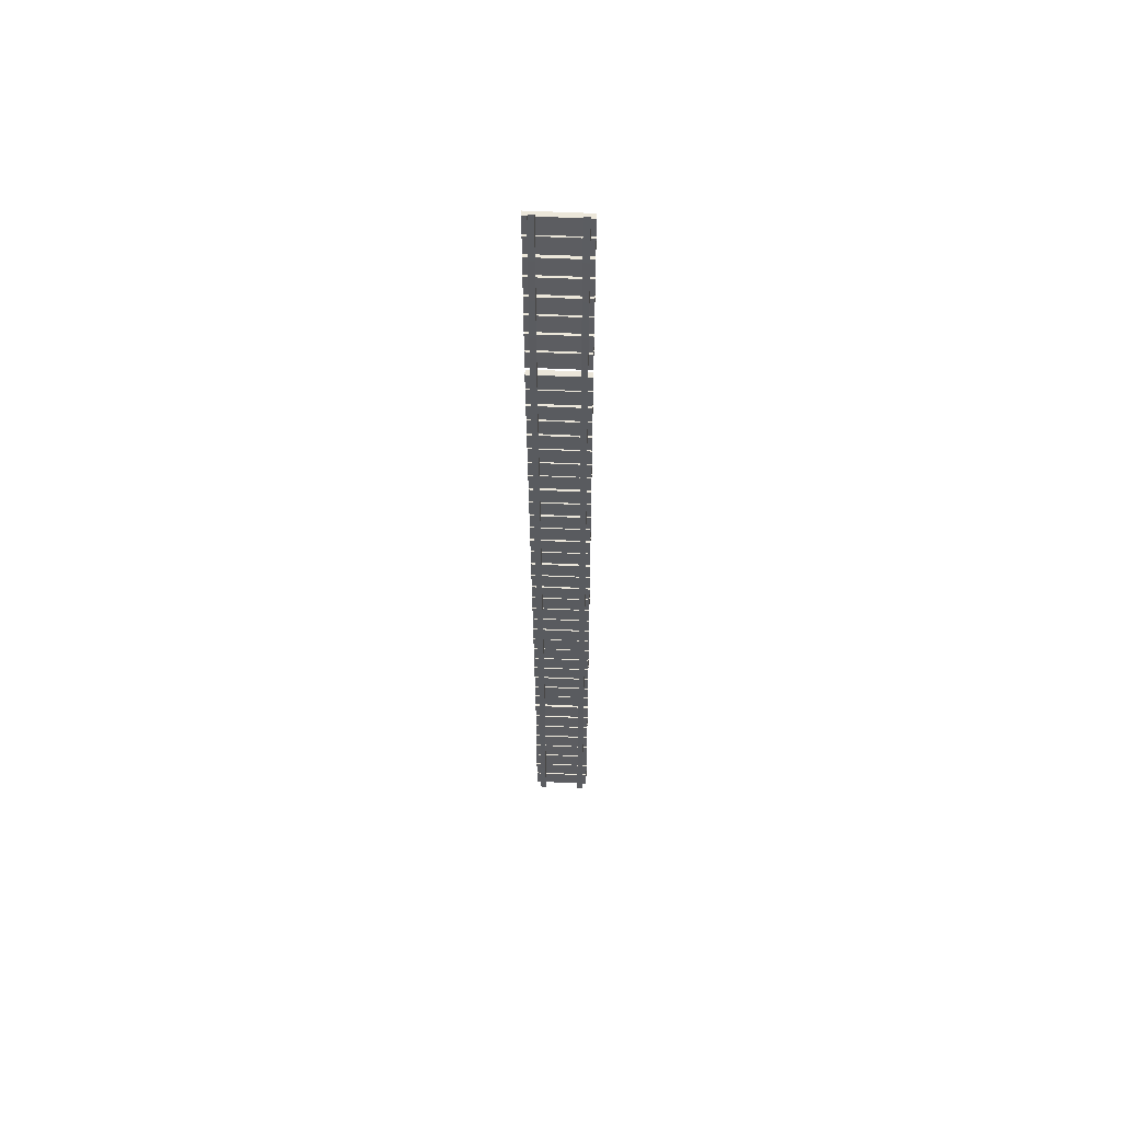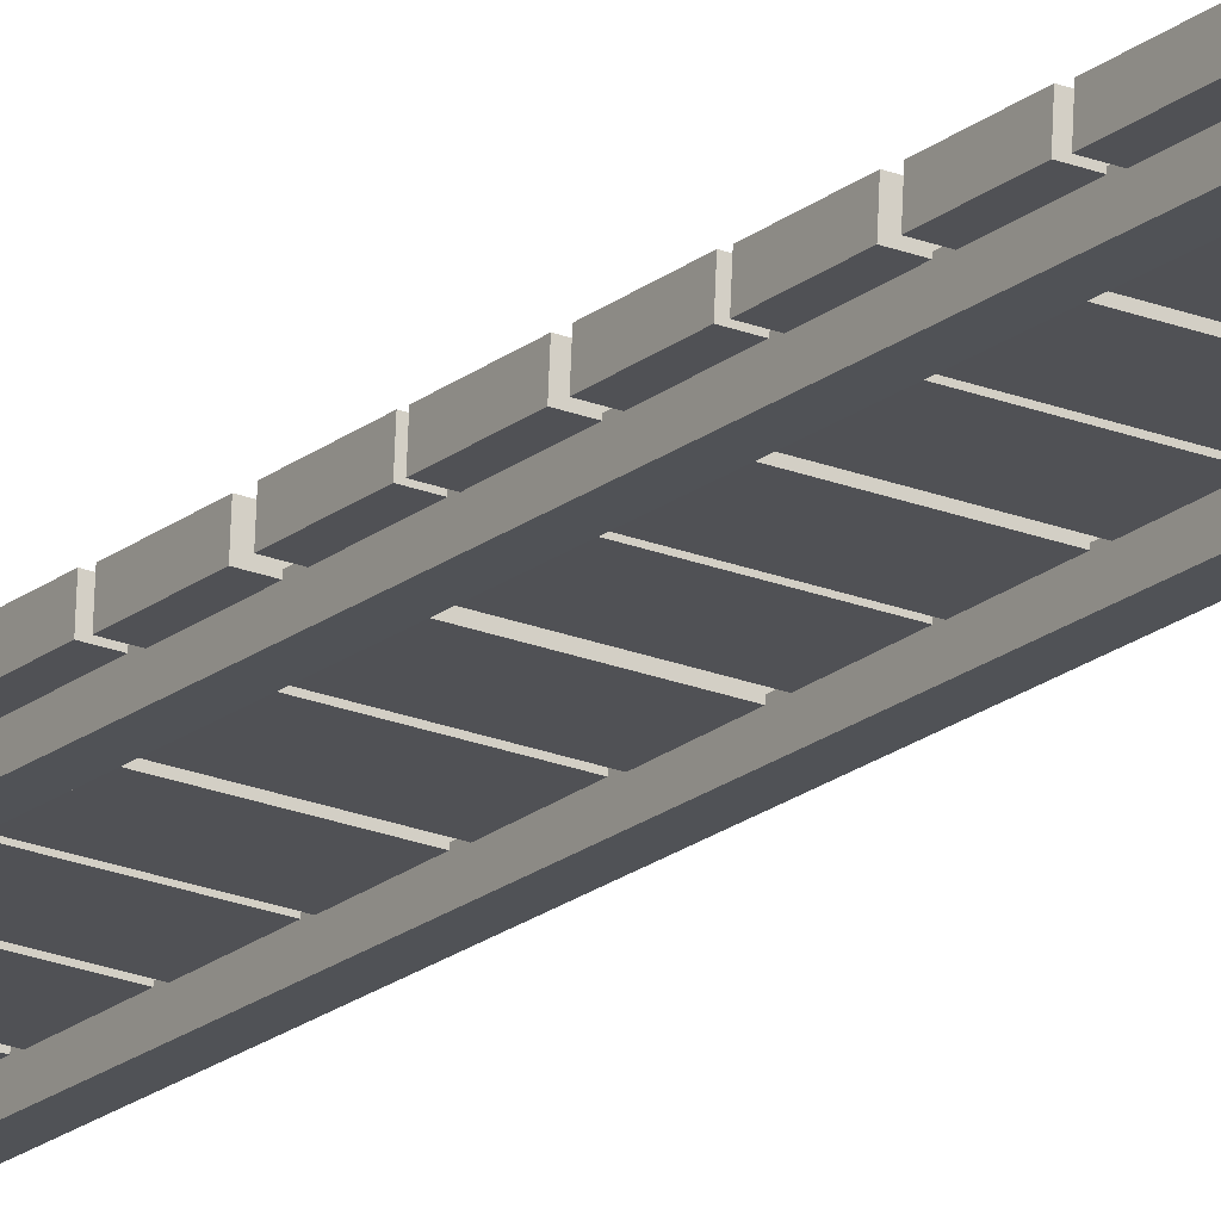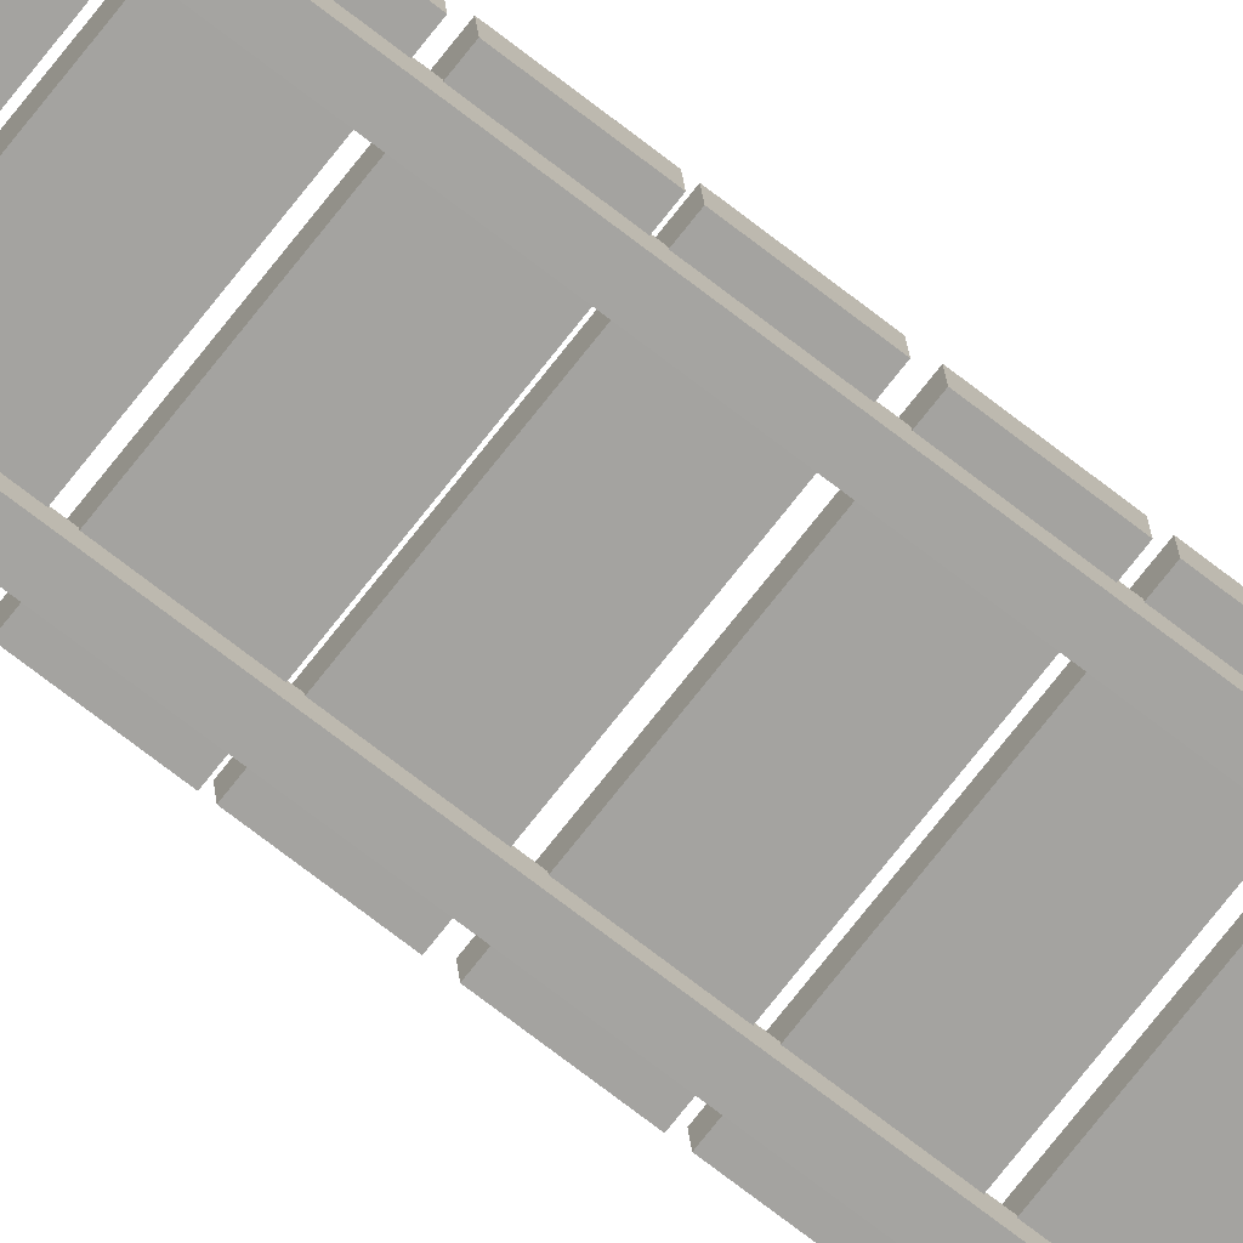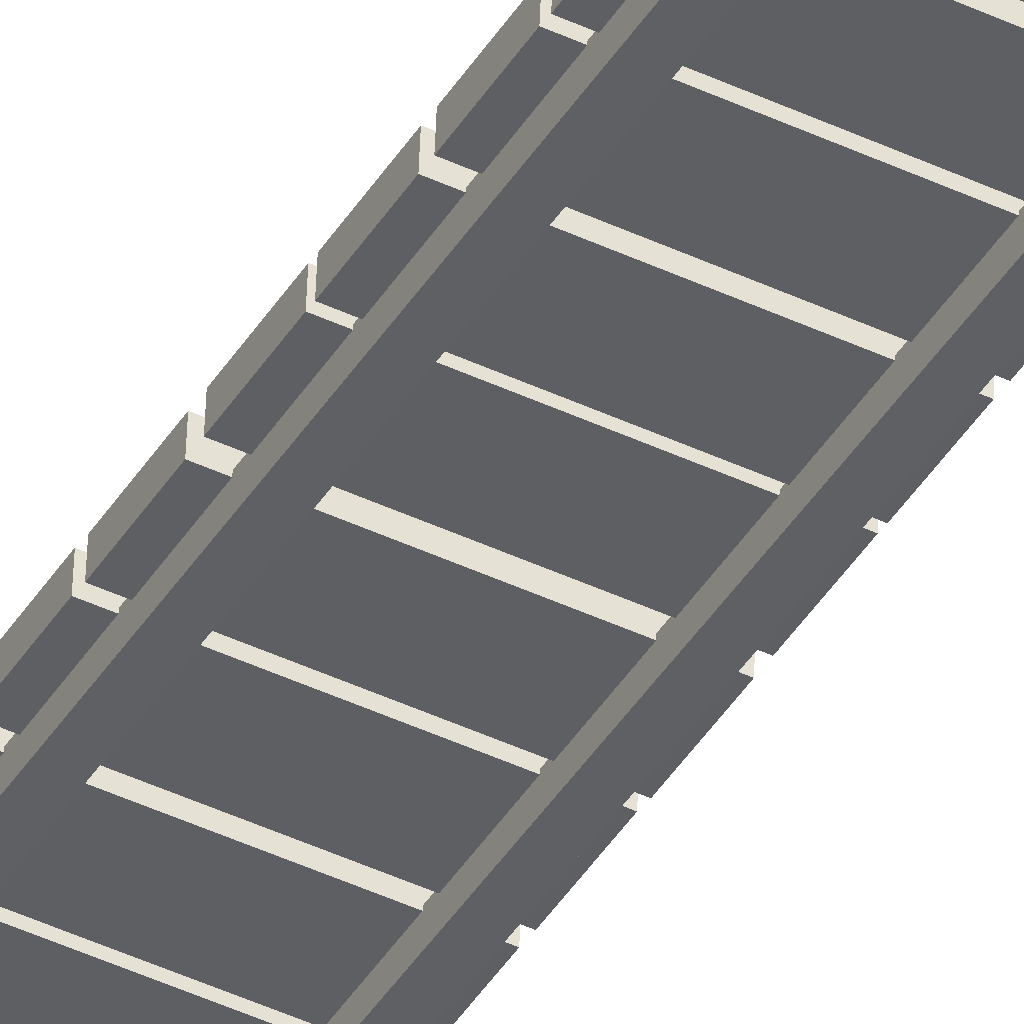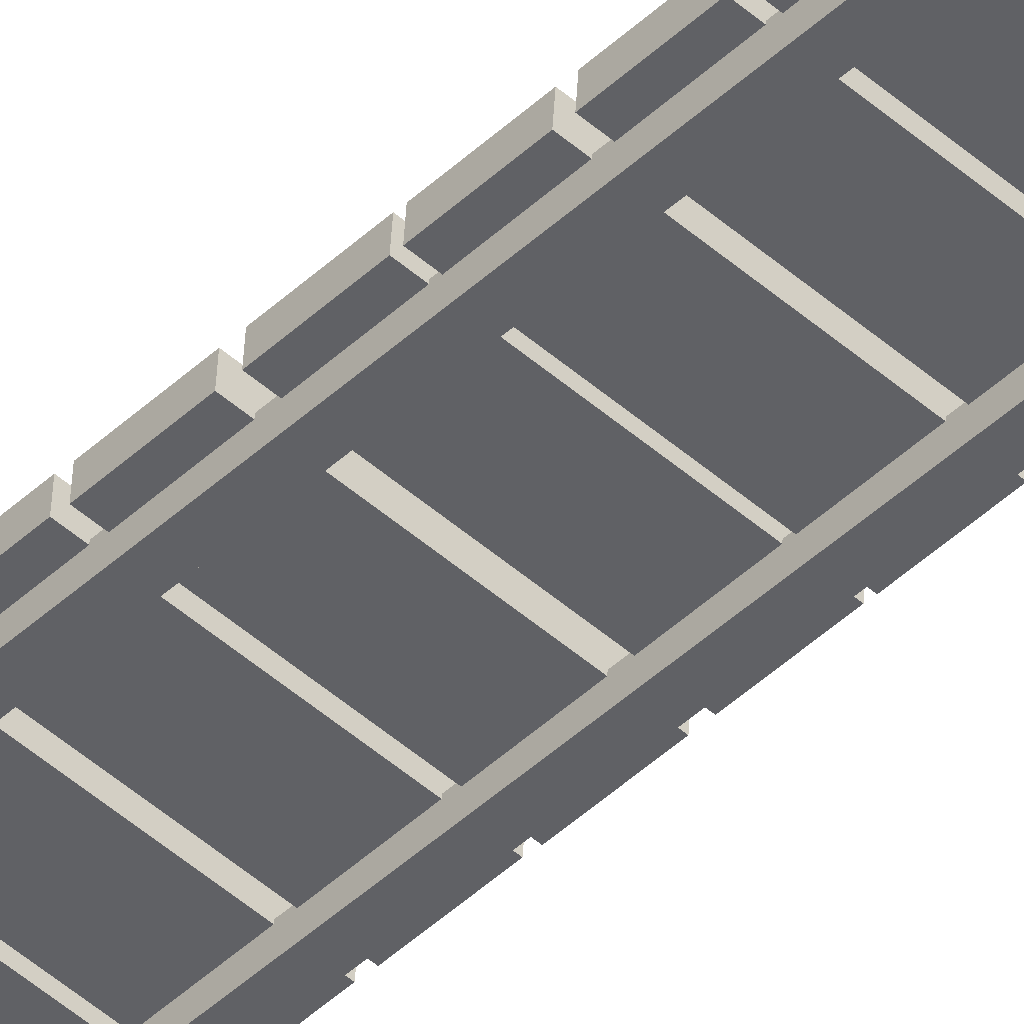
<metadata>
{"format":"obj","ext":"obj","renderer":"f3d","projection":"perspective","resolution":1024,"background":"white","views":[{"elev":53.8,"azim":2.9,"up":"+Z"},{"elev":-23.7,"azim":-33.0,"up":"+Y"},{"elev":-75.3,"azim":51.7,"up":"+Y"},{"elev":-45.3,"azim":-28.5,"up":"+Y"},{"elev":-51.3,"azim":-43.1,"up":"+Y"}]}
</metadata>
<code>
g default
v -126.2 71.8 2500
v -96.22 71.8 2500
v -126.2 101.8 2500
v -96.22 101.8 2500
v -126.2 366.4 -2500
v -96.22 366.4 -2500
v -126.2 336.4 -2500
v -96.22 336.4 -2500
v -126.2 101.6 1564
v -96.22 101.6 1564
v -96.22 71.8 1561
v -126.2 71.8 1561
v -126.2 336.3 -1568
v -96.22 336.3 -1568
v -96.22 366.3 -1568
v -126.2 366.3 -1568
v -150.8 368.3 -2395
v 149.2 368.3 -2395
v -150.8 398.3 -2395
v 149.2 398.3 -2395
v -150.8 398.3 -2495
v 149.2 398.3 -2495
v -150.8 368.3 -2495
v 149.2 368.3 -2495
v -150.8 368.3 -2283
v 149.2 368.3 -2283
v -150.8 398.3 -2283
v 149.2 398.3 -2283
v -150.8 398.3 -2383
v 149.2 398.3 -2383
v -150.8 368.3 -2383
v 149.2 368.3 -2383
v -150.8 368.3 -2172
v 149.2 368.3 -2172
v -150.8 398.3 -2172
v 149.2 398.3 -2172
v -150.8 398.3 -2272
v 149.2 398.3 -2272
v -150.8 368.3 -2272
v 149.2 368.3 -2272
v -150.8 368.3 -2062
v 149.2 368.3 -2062
v -150.8 398.3 -2062
v 149.2 398.3 -2062
v -150.8 398.3 -2162
v 149.2 398.3 -2162
v -150.8 368.3 -2162
v 149.2 368.3 -2162
v -150.8 368.3 -1953
v 149.2 368.3 -1953
v -150.8 398.3 -1953
v 149.2 398.3 -1953
v -150.8 398.3 -2053
v 149.2 398.3 -2053
v -150.8 368.3 -2053
v 149.2 368.3 -2053
v -150.8 368.3 -1840
v 149.2 368.3 -1840
v -150.8 398.3 -1840
v 149.2 398.3 -1840
v -150.8 398.3 -1940
v 149.2 398.3 -1940
v -150.8 368.3 -1940
v 149.2 368.3 -1940
v -150.8 368.3 -1731
v 149.2 368.3 -1731
v -150.8 398.3 -1731
v 149.2 398.3 -1731
v -150.8 398.3 -1831
v 149.2 398.3 -1831
v -150.8 368.3 -1831
v 149.2 368.3 -1831
v -150.8 368.3 -1617
v 149.2 368.3 -1617
v -150.8 398.3 -1617
v 149.2 398.3 -1617
v -150.8 398.3 -1717
v 149.2 398.3 -1717
v -150.8 368.3 -1717
v 149.2 368.3 -1717
v -150.8 102.2 2489
v 149.2 102.2 2489
v -150.8 132.2 2489
v 149.2 132.2 2489
v -150.8 132.2 2389
v 149.2 132.2 2389
v -150.8 102.2 2389
v 149.2 102.2 2389
v -150.8 102.2 2380
v 149.2 102.2 2380
v -150.8 132.2 2380
v 149.2 132.2 2380
v -150.8 132.2 2280
v 149.2 132.2 2280
v -150.8 102.2 2280
v 149.2 102.2 2280
v -150.8 102.2 2262
v 149.2 102.2 2262
v -150.8 132.2 2262
v 149.2 132.2 2262
v -150.8 132.2 2162
v 149.2 132.2 2162
v -150.8 102.2 2162
v 149.2 102.2 2162
v -150.8 102.2 2148
v 149.2 102.2 2148
v -150.8 132.2 2148
v 149.2 132.2 2148
v -150.8 132.2 2048
v 149.2 132.2 2048
v -150.8 102.2 2048
v 149.2 102.2 2048
v -150.8 102.2 2032
v 149.2 102.2 2032
v -150.8 132.2 2032
v 149.2 132.2 2032
v -150.8 132.2 1932
v 149.2 132.2 1932
v -150.8 102.2 1932
v 149.2 102.2 1932
v -150.8 102.2 1921
v 149.2 102.2 1921
v -150.8 132.2 1921
v 149.2 132.2 1921
v -150.8 132.2 1821
v 149.2 132.2 1821
v -150.8 102.2 1821
v 149.2 102.2 1821
v -150.8 102.2 1806
v 149.2 102.2 1806
v -150.8 132.2 1806
v 149.2 132.2 1806
v -150.8 132.2 1706
v 149.2 132.2 1706
v -150.8 102.2 1706
v 149.2 102.2 1706
v -150.8 102.2 1693
v 149.2 102.2 1693
v -150.8 132.2 1693
v 149.2 132.2 1693
v -150.8 132.2 1593
v 149.2 132.2 1593
v -150.8 102.2 1593
v 149.2 102.2 1593
v -150.8 149.2 979
v 149.2 149.2 979
v -150.8 179.2 981.3
v 149.2 179.2 981.3
v -150.8 186.6 881.5
v 149.2 186.6 881.5
v -150.8 156.7 879.3
v 149.2 156.7 879.3
v -150.8 139.6 1090
v 149.2 139.6 1090
v -150.8 169.5 1092
v 149.2 169.5 1092
v -150.8 177 992.3
v 149.2 177 992.3
v -150.8 147 990
v 149.2 147 990
v -150.8 129.6 1206
v 149.2 129.6 1206
v -150.8 159.5 1208
v 149.2 159.5 1208
v -150.8 167 1108
v 149.2 167 1108
v -150.8 137.1 1106
v 149.2 137.1 1106
v -150.8 119.2 1319
v 149.2 119.2 1319
v -150.8 149.1 1321
v 149.2 149.1 1321
v -150.8 156.6 1222
v 149.2 156.6 1222
v -150.8 126.7 1219
v 149.2 126.7 1219
v -150.8 110.2 1437
v 149.2 110.2 1437
v -150.8 140.1 1439
v 149.2 140.1 1439
v -150.8 147.6 1340
v 149.2 147.6 1340
v -150.8 117.7 1337
v 149.2 117.7 1337
v -150.8 101.3 1546
v 149.2 101.3 1546
v -150.8 131.2 1548
v 149.2 131.2 1548
v -150.8 138.7 1449
v 149.2 138.7 1449
v -150.8 108.8 1446
v 149.2 108.8 1446
v -150.8 157.6 869
v 149.2 157.6 869
v -150.8 187.5 871.3
v 149.2 187.5 871.3
v -150.8 195 771.6
v 149.2 195 771.6
v -150.8 165.1 769.3
v 149.2 165.1 769.3
v -150.8 166.5 760.2
v 149.2 166.5 760.2
v -150.8 196.4 762.4
v 149.2 196.4 762.4
v -150.8 203.9 662.7
v 149.2 203.9 662.7
v -150.8 174 660.5
v 149.2 174 660.5
v -150.8 175.5 642.1
v 149.2 175.5 642.1
v -150.8 205.4 644.3
v 149.2 205.4 644.3
v -150.8 212.9 544.6
v 149.2 212.9 544.6
v -150.8 183 542.4
v 149.2 183 542.4
v -150.8 185.9 528.9
v 149.2 185.9 528.9
v -150.8 215.9 531.1
v 149.2 215.9 531.1
v -150.8 223.3 431.4
v 149.2 223.3 431.4
v -150.8 193.4 429.1
v 149.2 193.4 429.1
v -150.8 195.9 412.8
v 149.2 195.9 412.8
v -150.8 225.8 415
v 149.2 225.8 415
v -150.8 233.3 315.3
v 149.2 233.3 315.3
v -150.8 203.4 313.1
v 149.2 203.4 313.1
v -150.8 205.6 302.1
v 149.2 205.6 302.1
v -150.8 235.5 304.3
v 149.2 235.5 304.3
v -150.8 243 204.6
v 149.2 243 204.6
v -150.8 213 202.3
v 149.2 213 202.3
v -150.8 214.8 187.1
v 149.2 214.8 187.1
v -150.8 244.8 189.3
v 149.2 244.8 189.3
v -150.8 252.2 89.59
v 149.2 252.2 89.59
v -150.8 222.3 87.35
v 149.2 222.3 87.35
v -150.8 223.7 78.22
v 149.2 223.7 78.22
v -150.8 253.6 80.46
v 149.2 253.6 80.46
v -150.8 261.1 -19.26
v 149.2 261.1 -19.26
v -150.8 231.2 -21.5
v 149.2 231.2 -21.5
v -150.8 232.7 -39.9
v 149.2 232.7 -39.9
v -150.8 262.6 -37.66
v 149.2 262.6 -37.66
v -150.8 270.1 -137.4
v 149.2 270.1 -137.4
v -150.8 240.2 -139.6
v 149.2 240.2 -139.6
v -150.8 243.1 -153.1
v 149.2 243.1 -153.1
v -150.8 273.1 -150.9
v 149.2 273.1 -150.9
v -150.8 280.5 -250.6
v 149.2 280.5 -250.6
v -150.8 250.6 -252.8
v 149.2 250.6 -252.8
v -150.8 253.1 -269.2
v 149.2 253.1 -269.2
v -150.8 283 -266.9
v 149.2 283 -266.9
v -150.8 290.5 -366.7
v 149.2 290.5 -366.7
v -150.8 260.6 -368.9
v 149.2 260.6 -368.9
v -150.8 262.8 -379.9
v 149.2 262.8 -379.9
v -150.8 292.7 -377.7
v 149.2 292.7 -377.7
v -150.8 300.2 -477.4
v 149.2 300.2 -477.4
v -150.8 270.3 -479.6
v 149.2 270.3 -479.6
v -150.8 272.6 -491.7
v 149.2 272.6 -491.7
v -150.8 302.5 -489.5
v 149.2 302.5 -489.5
v -150.8 310 -589.2
v 149.2 310 -589.2
v -150.8 280.1 -591.4
v 149.2 280.1 -591.4
v -150.8 281.6 -602.3
v 149.2 281.6 -602.3
v -150.8 311.5 -600.1
v 149.2 311.5 -600.1
v -150.8 319 -699.8
v 149.2 319 -699.8
v -150.8 289.1 -702
v 149.2 289.1 -702
v -150.8 290.2 -714.6
v 149.2 290.2 -714.6
v -150.8 320.1 -712.3
v 149.2 320.1 -712.3
v -150.8 327.6 -812
v 149.2 327.6 -812
v -150.8 297.6 -814.3
v 149.2 297.6 -814.3
v -150.8 300.2 -822.5
v 149.2 300.2 -822.5
v -150.8 330.1 -820.3
v 149.2 330.1 -820.3
v -150.8 337.6 -920
v 149.2 337.6 -920
v -150.8 307.7 -922.2
v 149.2 307.7 -922.2
v -150.8 309.6 -931
v 149.2 309.6 -931
v -150.8 339.5 -928.8
v 149.2 339.5 -928.8
v -150.8 347 -1029
v 149.2 347 -1029
v -150.8 317.1 -1031
v 149.2 317.1 -1031
v -150.8 319.3 -1042
v 149.2 319.3 -1042
v -150.8 349.2 -1040
v 149.2 349.2 -1040
v -150.8 356.7 -1140
v 149.2 356.7 -1140
v -150.8 326.8 -1142
v 149.2 326.8 -1142
v -150.8 327.6 -1152
v 149.2 327.6 -1152
v -150.8 357.5 -1149
v 149.2 357.5 -1149
v -150.8 365 -1249
v 149.2 365 -1249
v -150.8 335 -1251
v 149.2 335 -1251
v -150.8 336.8 -1265
v 149.2 336.8 -1265
v -150.8 366.7 -1263
v 149.2 366.7 -1263
v -150.8 374.2 -1363
v 149.2 374.2 -1363
v -150.8 344.3 -1365
v 149.2 344.3 -1365
v -150.8 345.4 -1378
v 149.2 345.4 -1378
v -150.8 375.3 -1375
v 149.2 375.3 -1375
v -150.8 382.8 -1475
v 149.2 382.8 -1475
v -150.8 352.8 -1477
v 149.2 352.8 -1477
v -150.8 355.5 -1487
v 149.2 355.5 -1487
v -150.8 385.4 -1485
v 149.2 385.4 -1485
v -150.8 392.9 -1585
v 149.2 392.9 -1585
v -150.8 363 -1587
v 149.2 363 -1587
v 97.18 71.8 2500
v 127.2 71.8 2500
v 97.18 101.8 2500
v 127.2 101.8 2500
v 97.18 366.4 -2500
v 127.2 366.4 -2500
v 97.18 336.4 -2500
v 127.2 336.4 -2500
v 97.18 101.6 1564
v 127.2 101.6 1564
v 127.2 71.8 1561
v 97.18 71.8 1561
v 97.18 336.3 -1568
v 127.2 336.3 -1568
v 127.2 366.3 -1568
v 97.18 366.3 -1568
g polySurface52
f 9 10 15 16
f 13 14 11 12
f 10 11 14 15
f 16 13 12 9
f 3 4 10 9
f 2 11 10 4
f 12 11 2 1
f 9 12 1 3
f 7 8 14 13
f 15 14 8 6
f 16 15 6 5
f 7 13 16 5
f 17 18 20 19
f 19 20 22 21
f 21 22 24 23
f 23 24 18 17
f 18 24 22 20
f 23 17 19 21
f 25 26 28 27
f 27 28 30 29
f 29 30 32 31
f 31 32 26 25
f 26 32 30 28
f 31 25 27 29
f 33 34 36 35
f 35 36 38 37
f 37 38 40 39
f 39 40 34 33
f 34 40 38 36
f 39 33 35 37
f 41 42 44 43
f 43 44 46 45
f 45 46 48 47
f 47 48 42 41
f 42 48 46 44
f 47 41 43 45
f 49 50 52 51
f 51 52 54 53
f 53 54 56 55
f 55 56 50 49
f 50 56 54 52
f 55 49 51 53
f 57 58 60 59
f 59 60 62 61
f 61 62 64 63
f 63 64 58 57
f 58 64 62 60
f 63 57 59 61
f 65 66 68 67
f 67 68 70 69
f 69 70 72 71
f 71 72 66 65
f 66 72 70 68
f 71 65 67 69
f 73 74 76 75
f 75 76 78 77
f 77 78 80 79
f 79 80 74 73
f 74 80 78 76
f 79 73 75 77
f 81 82 84 83
f 83 84 86 85
f 85 86 88 87
f 87 88 82 81
f 82 88 86 84
f 87 81 83 85
f 89 90 92 91
f 91 92 94 93
f 93 94 96 95
f 95 96 90 89
f 90 96 94 92
f 95 89 91 93
f 97 98 100 99
f 99 100 102 101
f 101 102 104 103
f 103 104 98 97
f 98 104 102 100
f 103 97 99 101
f 105 106 108 107
f 107 108 110 109
f 109 110 112 111
f 111 112 106 105
f 106 112 110 108
f 111 105 107 109
f 113 114 116 115
f 115 116 118 117
f 117 118 120 119
f 119 120 114 113
f 114 120 118 116
f 119 113 115 117
f 121 122 124 123
f 123 124 126 125
f 125 126 128 127
f 127 128 122 121
f 122 128 126 124
f 127 121 123 125
f 129 130 132 131
f 131 132 134 133
f 133 134 136 135
f 135 136 130 129
f 130 136 134 132
f 135 129 131 133
f 137 138 140 139
f 139 140 142 141
f 141 142 144 143
f 143 144 138 137
f 138 144 142 140
f 143 137 139 141
f 145 146 148 147
f 147 148 150 149
f 149 150 152 151
f 151 152 146 145
f 146 152 150 148
f 151 145 147 149
f 153 154 156 155
f 155 156 158 157
f 157 158 160 159
f 159 160 154 153
f 154 160 158 156
f 159 153 155 157
f 161 162 164 163
f 163 164 166 165
f 165 166 168 167
f 167 168 162 161
f 162 168 166 164
f 167 161 163 165
f 169 170 172 171
f 171 172 174 173
f 173 174 176 175
f 175 176 170 169
f 170 176 174 172
f 175 169 171 173
f 177 178 180 179
f 179 180 182 181
f 181 182 184 183
f 183 184 178 177
f 178 184 182 180
f 183 177 179 181
f 185 186 188 187
f 187 188 190 189
f 189 190 192 191
f 191 192 186 185
f 186 192 190 188
f 191 185 187 189
f 193 194 196 195
f 195 196 198 197
f 197 198 200 199
f 199 200 194 193
f 194 200 198 196
f 199 193 195 197
f 201 202 204 203
f 203 204 206 205
f 205 206 208 207
f 207 208 202 201
f 202 208 206 204
f 207 201 203 205
f 209 210 212 211
f 211 212 214 213
f 213 214 216 215
f 215 216 210 209
f 210 216 214 212
f 215 209 211 213
f 217 218 220 219
f 219 220 222 221
f 221 222 224 223
f 223 224 218 217
f 218 224 222 220
f 223 217 219 221
f 225 226 228 227
f 227 228 230 229
f 229 230 232 231
f 231 232 226 225
f 226 232 230 228
f 231 225 227 229
f 233 234 236 235
f 235 236 238 237
f 237 238 240 239
f 239 240 234 233
f 234 240 238 236
f 239 233 235 237
f 241 242 244 243
f 243 244 246 245
f 245 246 248 247
f 247 248 242 241
f 242 248 246 244
f 247 241 243 245
f 249 250 252 251
f 251 252 254 253
f 253 254 256 255
f 255 256 250 249
f 250 256 254 252
f 255 249 251 253
f 257 258 260 259
f 259 260 262 261
f 261 262 264 263
f 263 264 258 257
f 258 264 262 260
f 263 257 259 261
f 265 266 268 267
f 267 268 270 269
f 269 270 272 271
f 271 272 266 265
f 266 272 270 268
f 271 265 267 269
f 273 274 276 275
f 275 276 278 277
f 277 278 280 279
f 279 280 274 273
f 274 280 278 276
f 279 273 275 277
f 281 282 284 283
f 283 284 286 285
f 285 286 288 287
f 287 288 282 281
f 282 288 286 284
f 287 281 283 285
f 289 290 292 291
f 291 292 294 293
f 293 294 296 295
f 295 296 290 289
f 290 296 294 292
f 295 289 291 293
f 297 298 300 299
f 299 300 302 301
f 301 302 304 303
f 303 304 298 297
f 298 304 302 300
f 303 297 299 301
f 305 306 308 307
f 307 308 310 309
f 309 310 312 311
f 311 312 306 305
f 306 312 310 308
f 311 305 307 309
f 313 314 316 315
f 315 316 318 317
f 317 318 320 319
f 319 320 314 313
f 314 320 318 316
f 319 313 315 317
f 321 322 324 323
f 323 324 326 325
f 325 326 328 327
f 327 328 322 321
f 322 328 326 324
f 327 321 323 325
f 329 330 332 331
f 331 332 334 333
f 333 334 336 335
f 335 336 330 329
f 330 336 334 332
f 335 329 331 333
f 337 338 340 339
f 339 340 342 341
f 341 342 344 343
f 343 344 338 337
f 338 344 342 340
f 343 337 339 341
f 345 346 348 347
f 347 348 350 349
f 349 350 352 351
f 351 352 346 345
f 346 352 350 348
f 351 345 347 349
f 353 354 356 355
f 355 356 358 357
f 357 358 360 359
f 359 360 354 353
f 354 360 358 356
f 359 353 355 357
f 361 362 364 363
f 363 364 366 365
f 365 366 368 367
f 367 368 362 361
f 362 368 366 364
f 367 361 363 365
f 377 378 383 384
f 381 382 379 380
f 378 379 382 383
f 384 381 380 377
f 371 372 378 377
f 370 379 378 372
f 380 379 370 369
f 377 380 369 371
f 375 376 382 381
f 383 382 376 374
f 384 383 374 373
f 375 381 384 373

</code>
